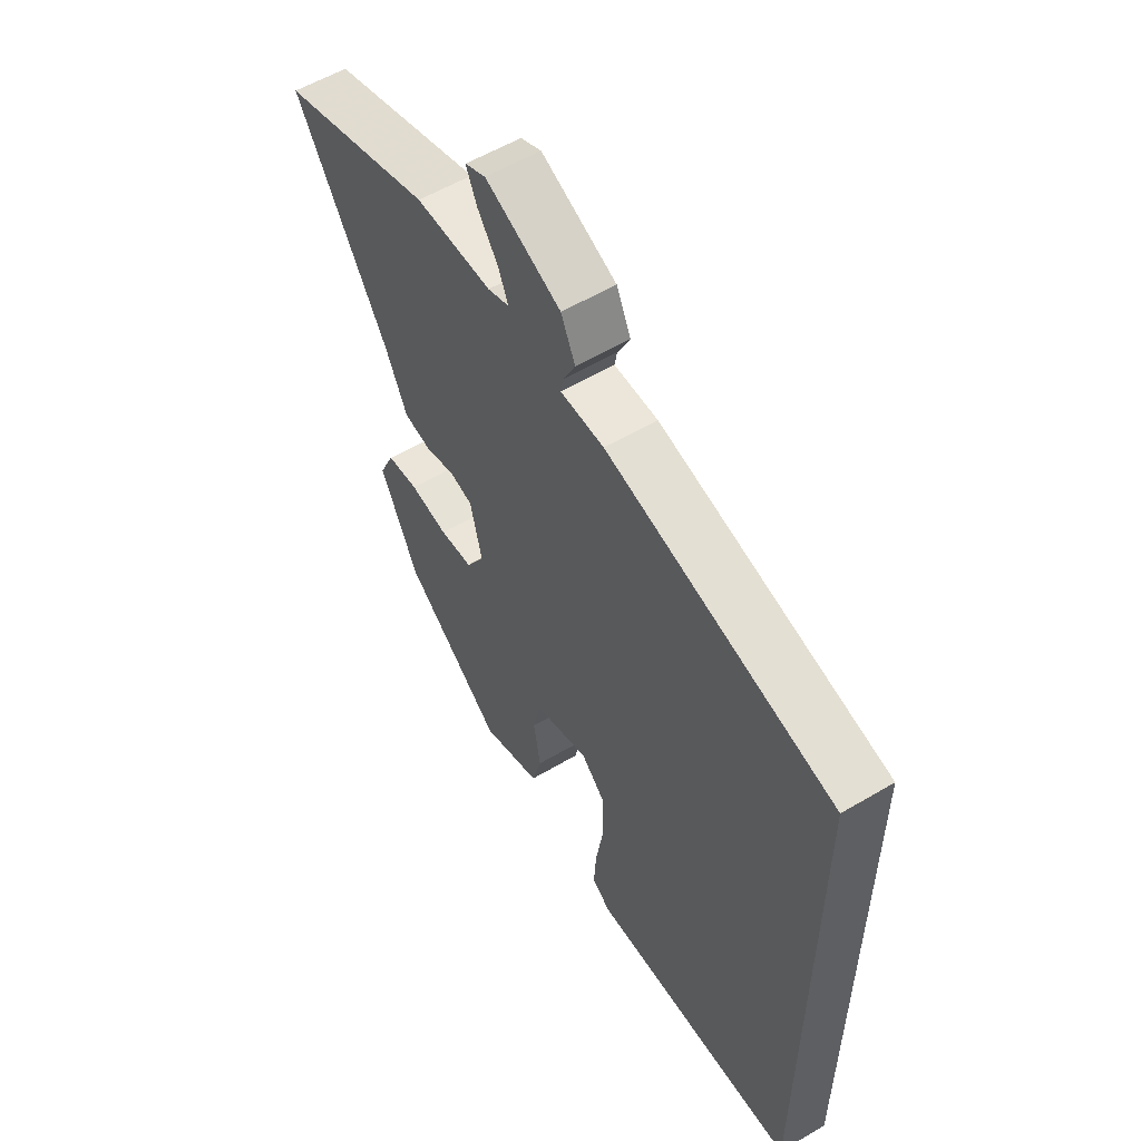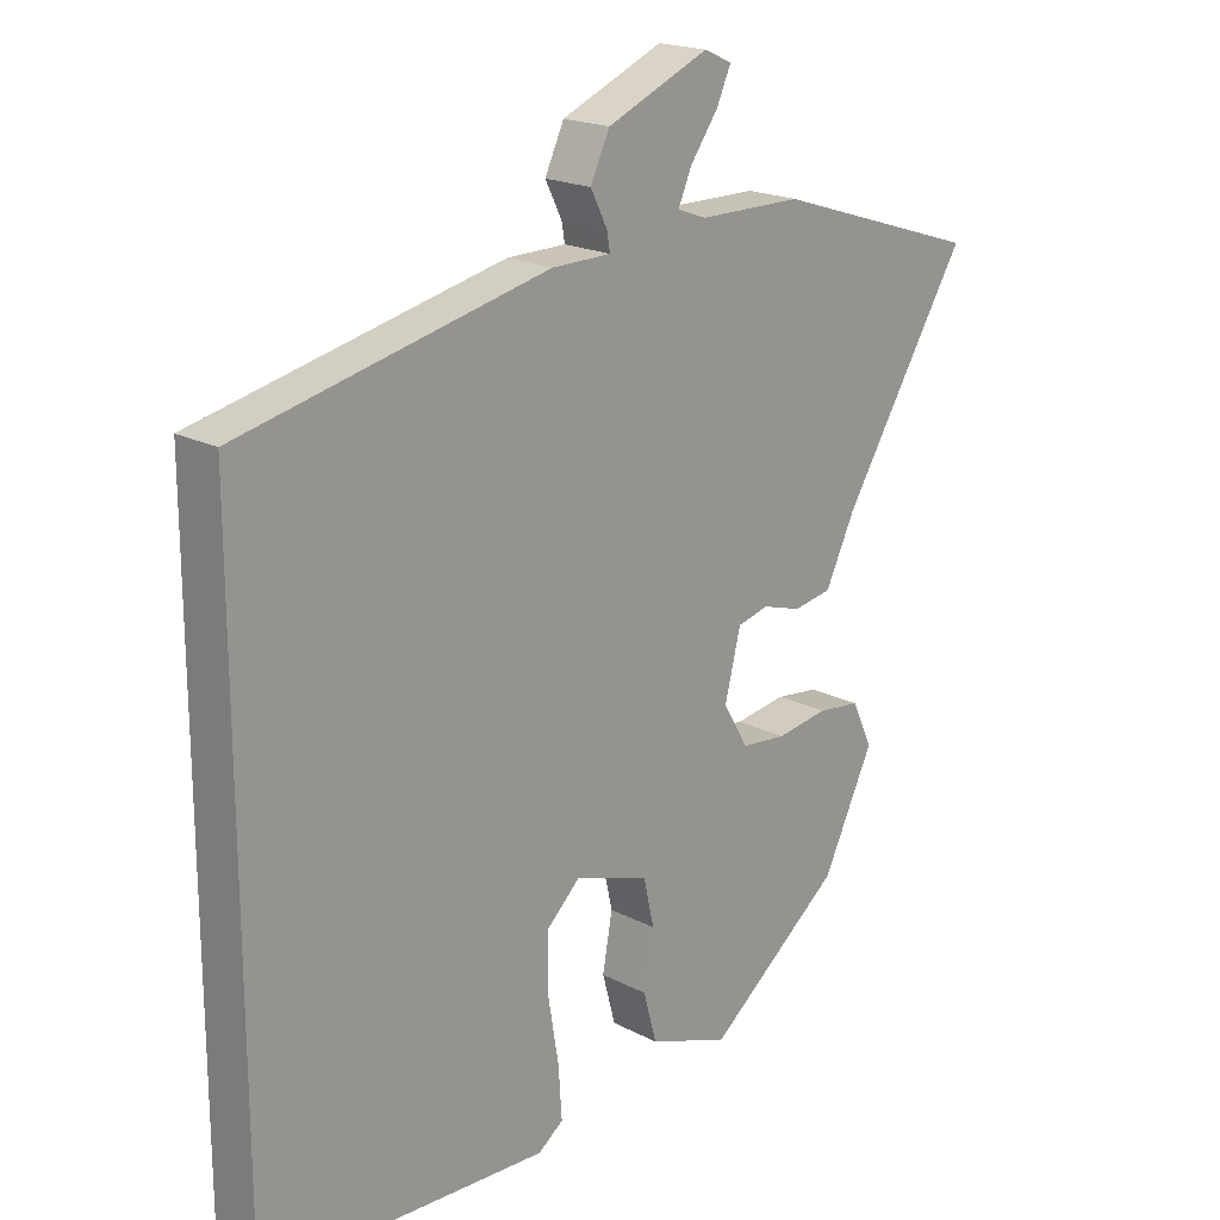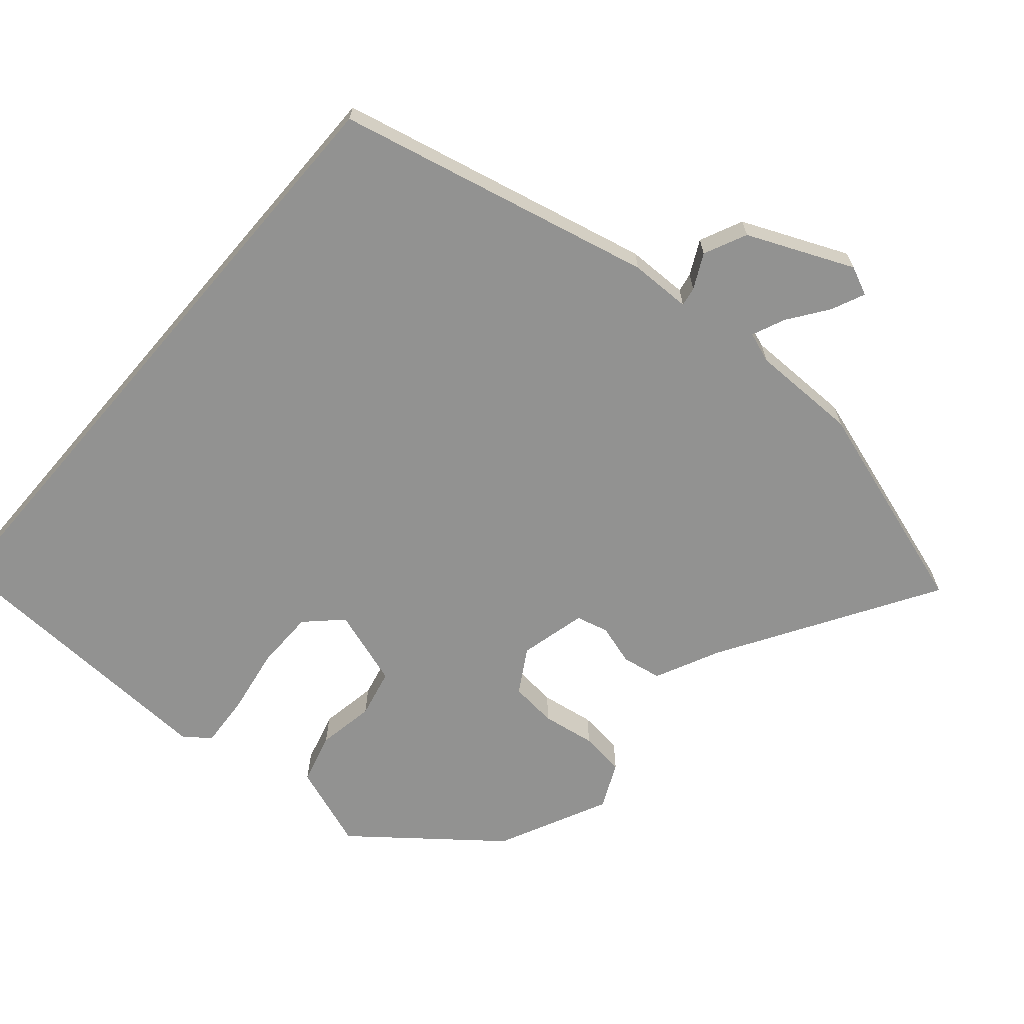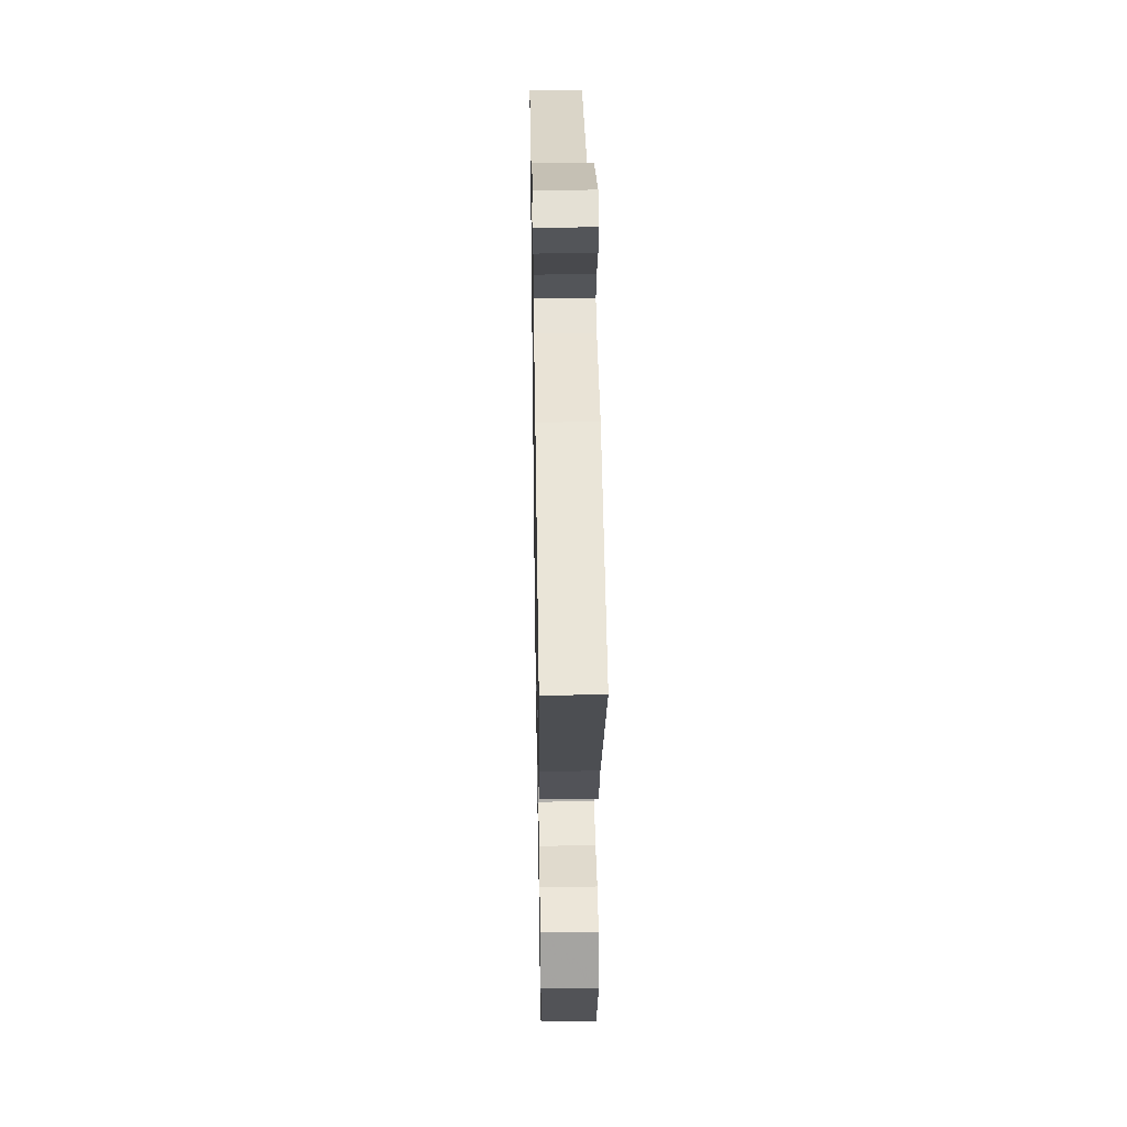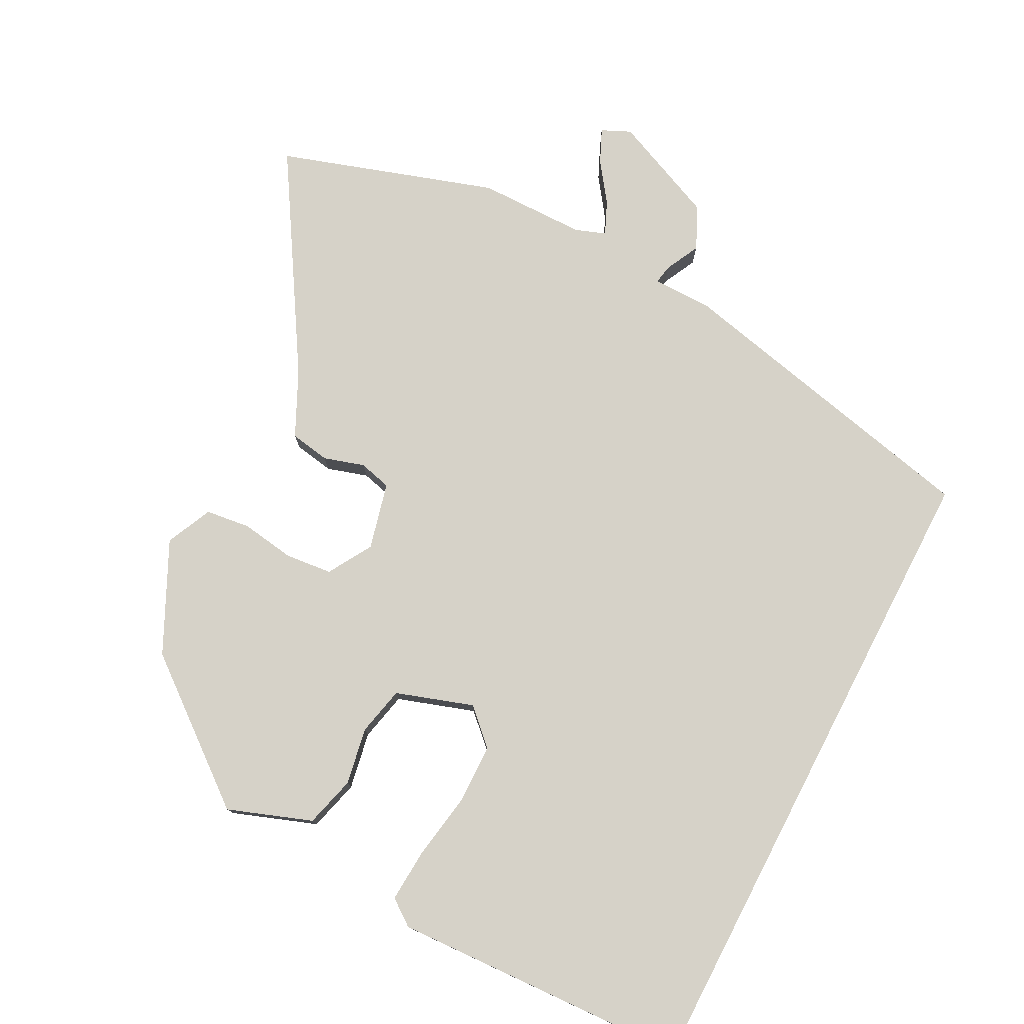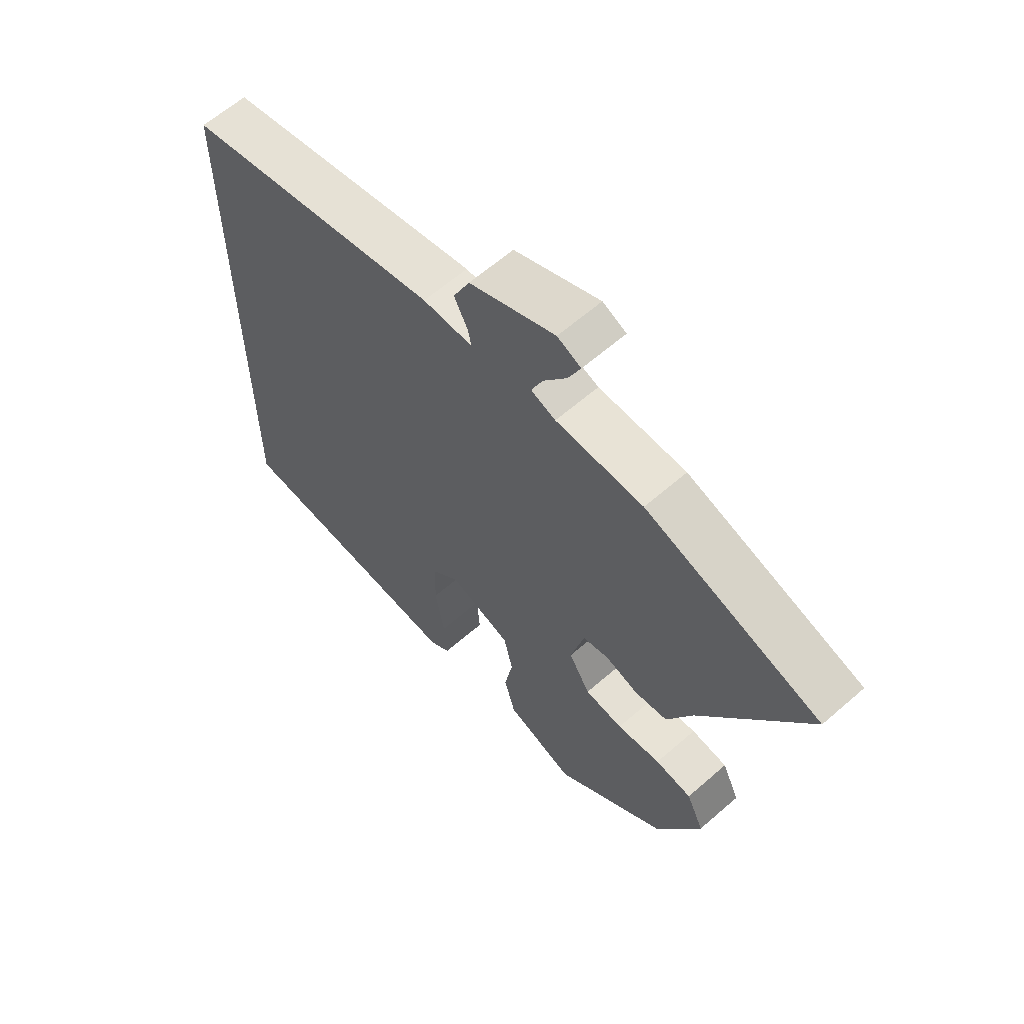
<metadata>
{"format":"obj","ext":"obj","renderer":"f3d","projection":"perspective","resolution":1024,"background":"white","views":[{"elev":56.6,"azim":-121.8,"up":"+Z"},{"elev":19.5,"azim":-45.9,"up":"+Z"},{"elev":-66.3,"azim":-40.6,"up":"+Y"},{"elev":41.8,"azim":89.0,"up":"+Z"},{"elev":77.6,"azim":-152.6,"up":"+Y"},{"elev":62.3,"azim":48.5,"up":"+Z"}]}
</metadata>
<code>
v 0.361 0.07 0.545
v 0.674 0.07 0.444
v 0.485 0.07 0.136
v 0.44 0.07 0.042
v 0.382 0.07 0.032
v 0.323 0.07 0.05
v 0.276 0.07 0.038
v 0.252 0.07 -0.059
v 0.29 0.07 -0.123
v 0.358 0.07 -0.13
v 0.436 0.07 -0.118
v 0.501 0.07 -0.126
v 0.532 0.07 -0.193
v 0.455 0.07 -0.353
v 0.253 0.07 -0.513
v 0.131 0.07 -0.469
v 0.111 0.07 -0.395
v 0.126 0.07 -0.312
v 0.11 0.07 -0.241
v -0.002 0.07 -0.204
v -0.052 0.07 -0.252
v -0.053 0.07 -0.339
v -0.037 0.07 -0.436
v -0.032 0.07 -0.513
v -0.07 0.07 -0.541
v -0.5 0.07 -0.522
v -0.5 0.07 0.424
v -0.038 0.07 0.528
v 0.051 0.07 0.529
v 0.046 0.07 0.557
v 0.021 0.07 0.607
v 0.05 0.07 0.669
v 0.203 0.07 0.735
v 0.245 0.07 0.716
v 0.223 0.07 0.667
v 0.182 0.07 0.61
v 0.161 0.07 0.562
v 0.205 0.07 0.546
v 0.361 0 0.545
v 0.674 0 0.444
v 0.485 0 0.136
v 0.44 0 0.042
v 0.382 0 0.032
v 0.323 0 0.05
v 0.276 0 0.038
v 0.252 0 -0.059
v 0.29 0 -0.123
v 0.358 0 -0.13
v 0.436 0 -0.118
v 0.501 0 -0.126
v 0.532 0 -0.193
v 0.455 0 -0.353
v 0.253 0 -0.513
v 0.131 0 -0.469
v 0.111 0 -0.395
v 0.126 0 -0.312
v 0.11 0 -0.241
v -0.002 0 -0.204
v -0.052 0 -0.252
v -0.053 0 -0.339
v -0.037 0 -0.436
v -0.032 0 -0.513
v -0.07 0 -0.541
v -0.5 0 -0.522
v -0.5 0 0.424
v -0.038 0 0.528
v 0.051 0 0.529
v 0.046 0 0.557
v 0.021 0 0.607
v 0.05 0 0.669
v 0.203 0 0.735
v 0.245 0 0.716
v 0.223 0 0.667
v 0.182 0 0.61
v 0.161 0 0.562
v 0.205 0 0.546
f 33 34 35 36
f 33 36 37
f 30 31 32 33
f 29 30 33 37
f 26 27 28 29
f 26 29 37 38
f 22 23 24 25
f 21 22 25 26
f 20 21 26 38
f 15 16 17 18
f 15 18 19
f 14 15 19
f 10 11 12 13
f 9 10 13 14
f 3 4 5 6
f 3 6 7
f 2 3 7
f 1 2 7
f 38 1 7 8
f 9 14 19 20
f 8 9 20
f 8 20 38
f 74 73 72 71
f 75 74 71
f 71 70 69 68
f 75 71 68 67
f 67 66 65 64
f 76 75 67 64
f 63 62 61 60
f 64 63 60 59
f 76 64 59 58
f 56 55 54 53
f 57 56 53
f 57 53 52
f 51 50 49 48
f 52 51 48 47
f 44 43 42 41
f 45 44 41
f 45 41 40
f 45 40 39
f 46 45 39 76
f 58 57 52 47
f 58 47 46
f 76 58 46
f 1 39 40 2
f 2 40 41 3
f 3 41 42 4
f 4 42 43 5
f 5 43 44 6
f 6 44 45 7
f 7 45 46 8
f 8 46 47 9
f 9 47 48 10
f 10 48 49 11
f 11 49 50 12
f 12 50 51 13
f 13 51 52 14
f 14 52 53 15
f 15 53 54 16
f 16 54 55 17
f 17 55 56 18
f 18 56 57 19
f 19 57 58 20
f 20 58 59 21
f 21 59 60 22
f 22 60 61 23
f 23 61 62 24
f 24 62 63 25
f 25 63 64 26
f 26 64 65 27
f 27 65 66 28
f 28 66 67 29
f 29 67 68 30
f 30 68 69 31
f 31 69 70 32
f 32 70 71 33
f 33 71 72 34
f 34 72 73 35
f 35 73 74 36
f 36 74 75 37
f 37 75 76 38
f 38 76 39 1

</code>
